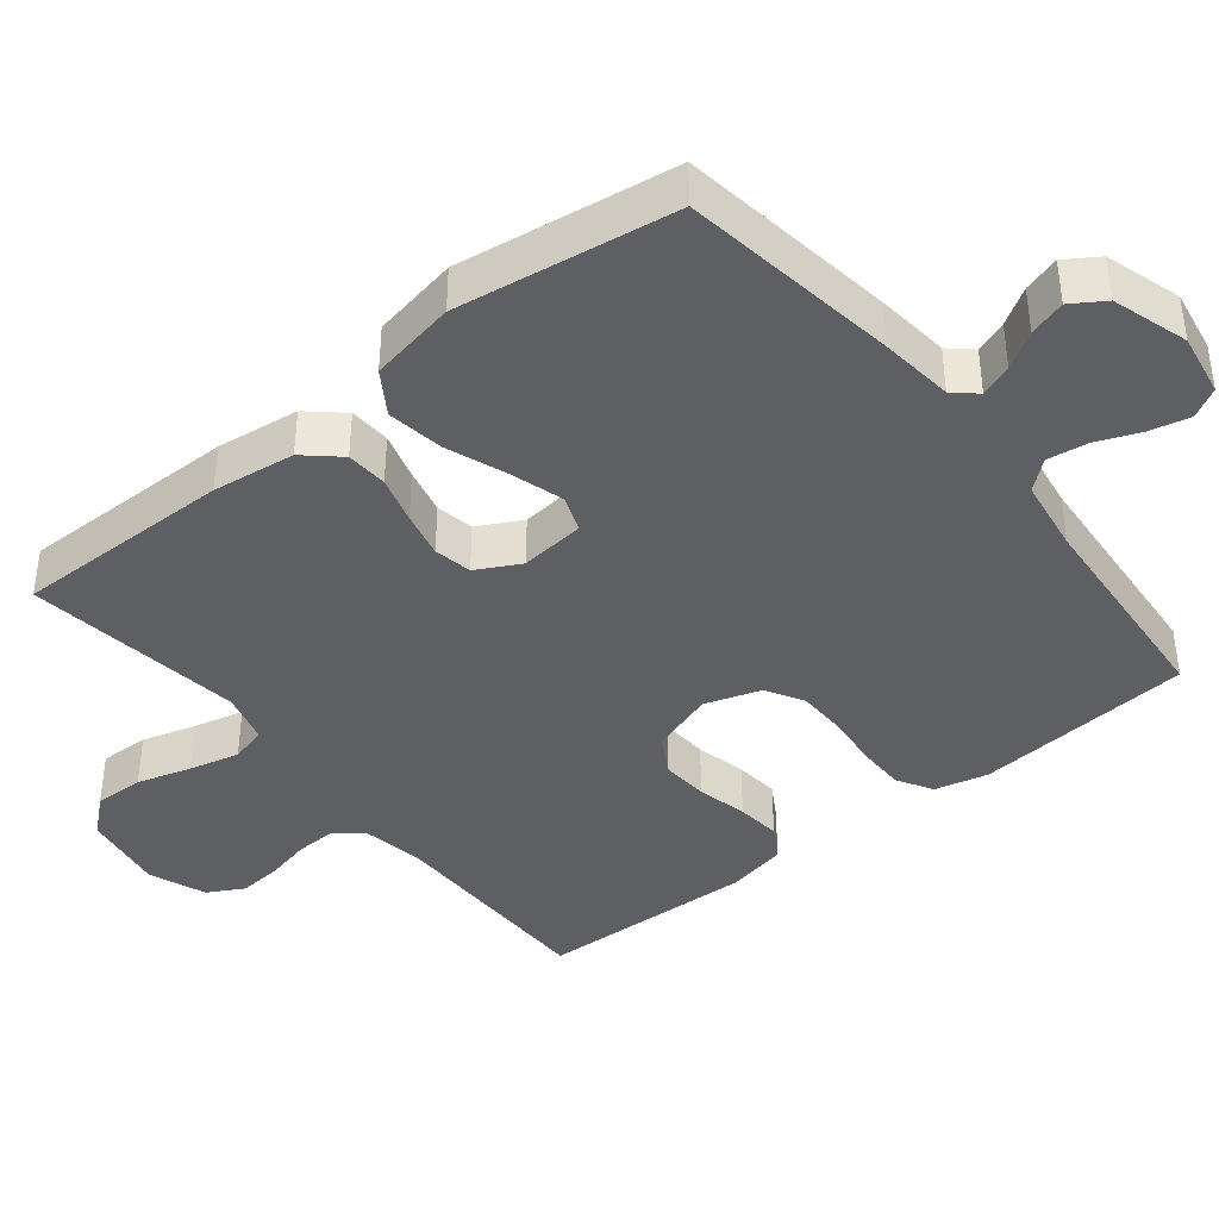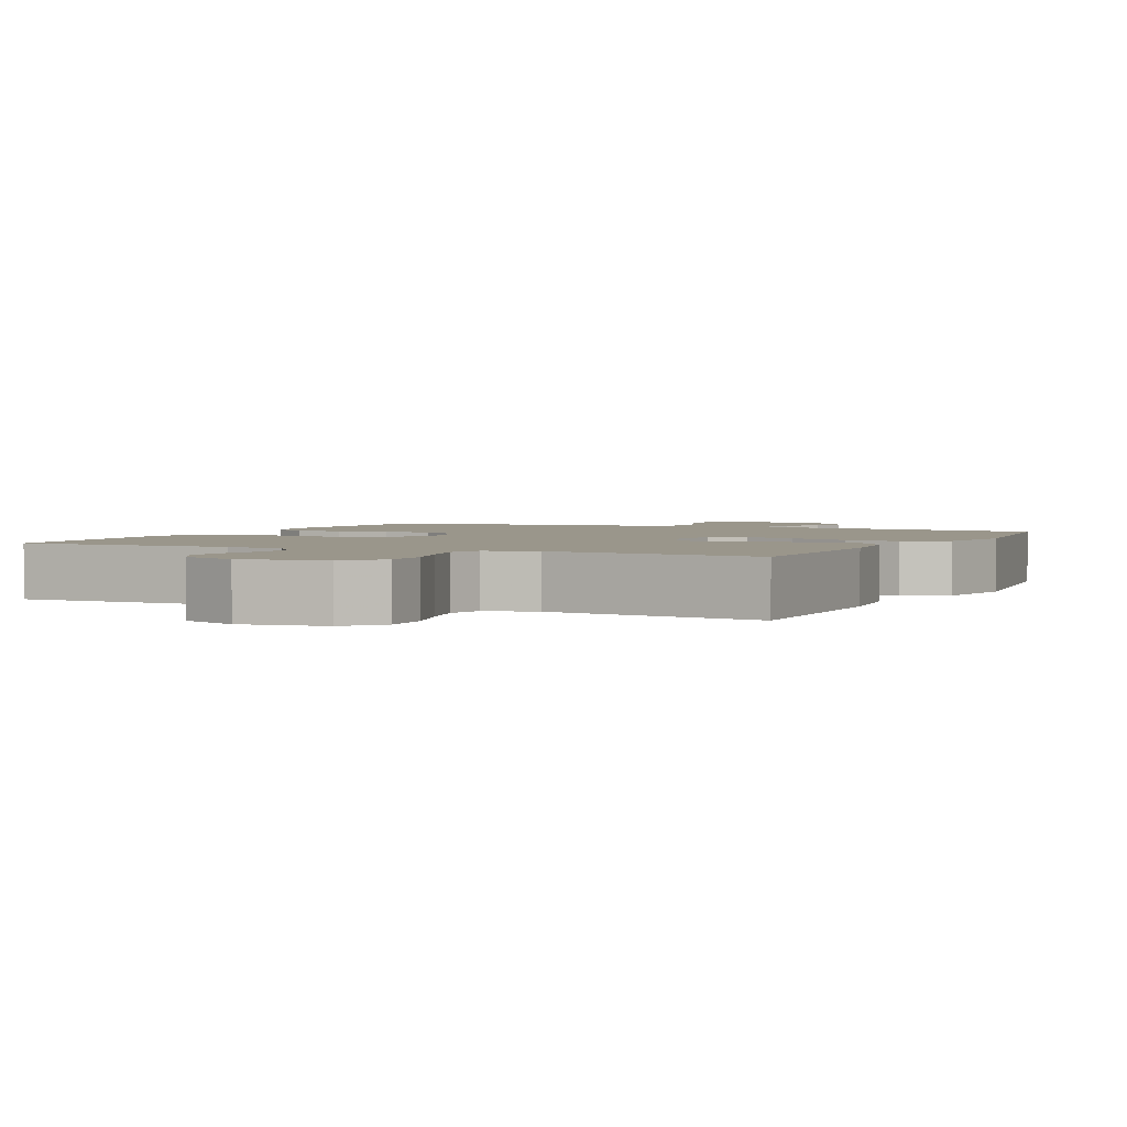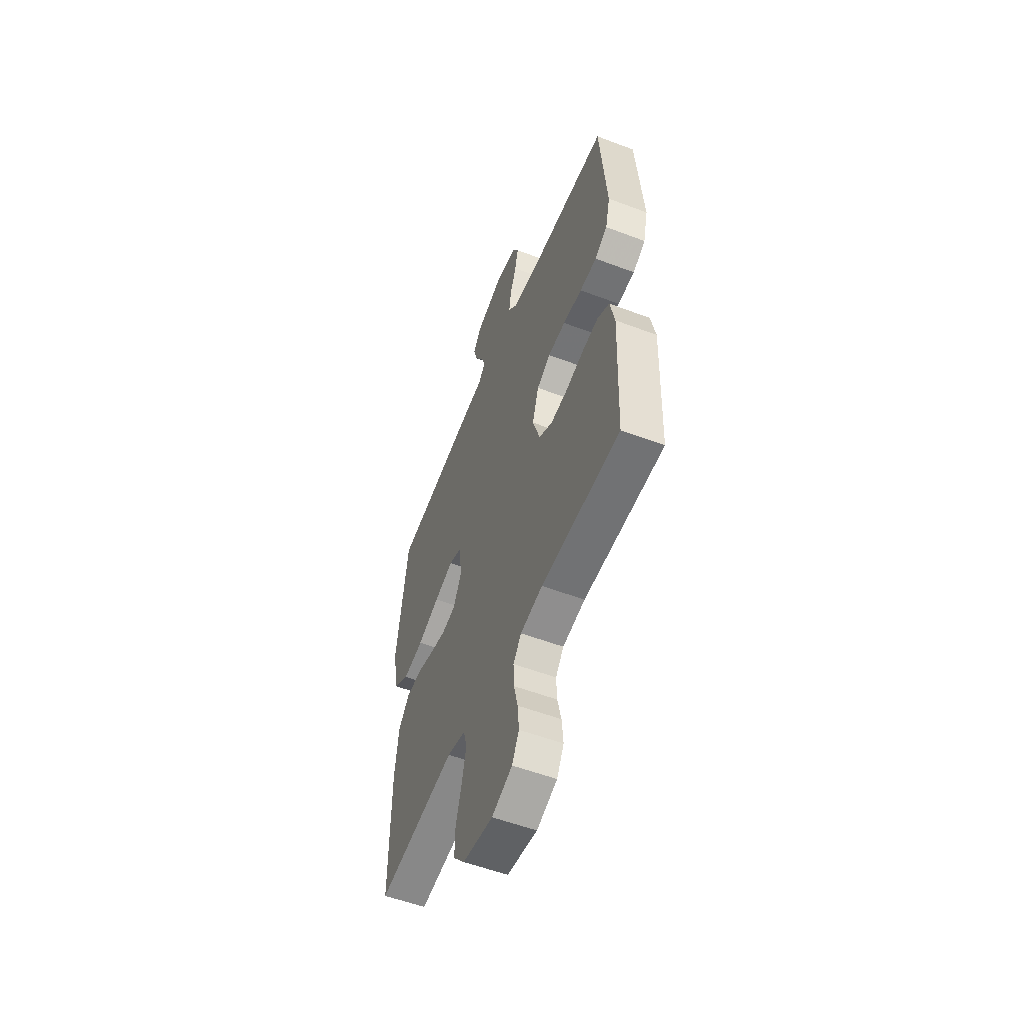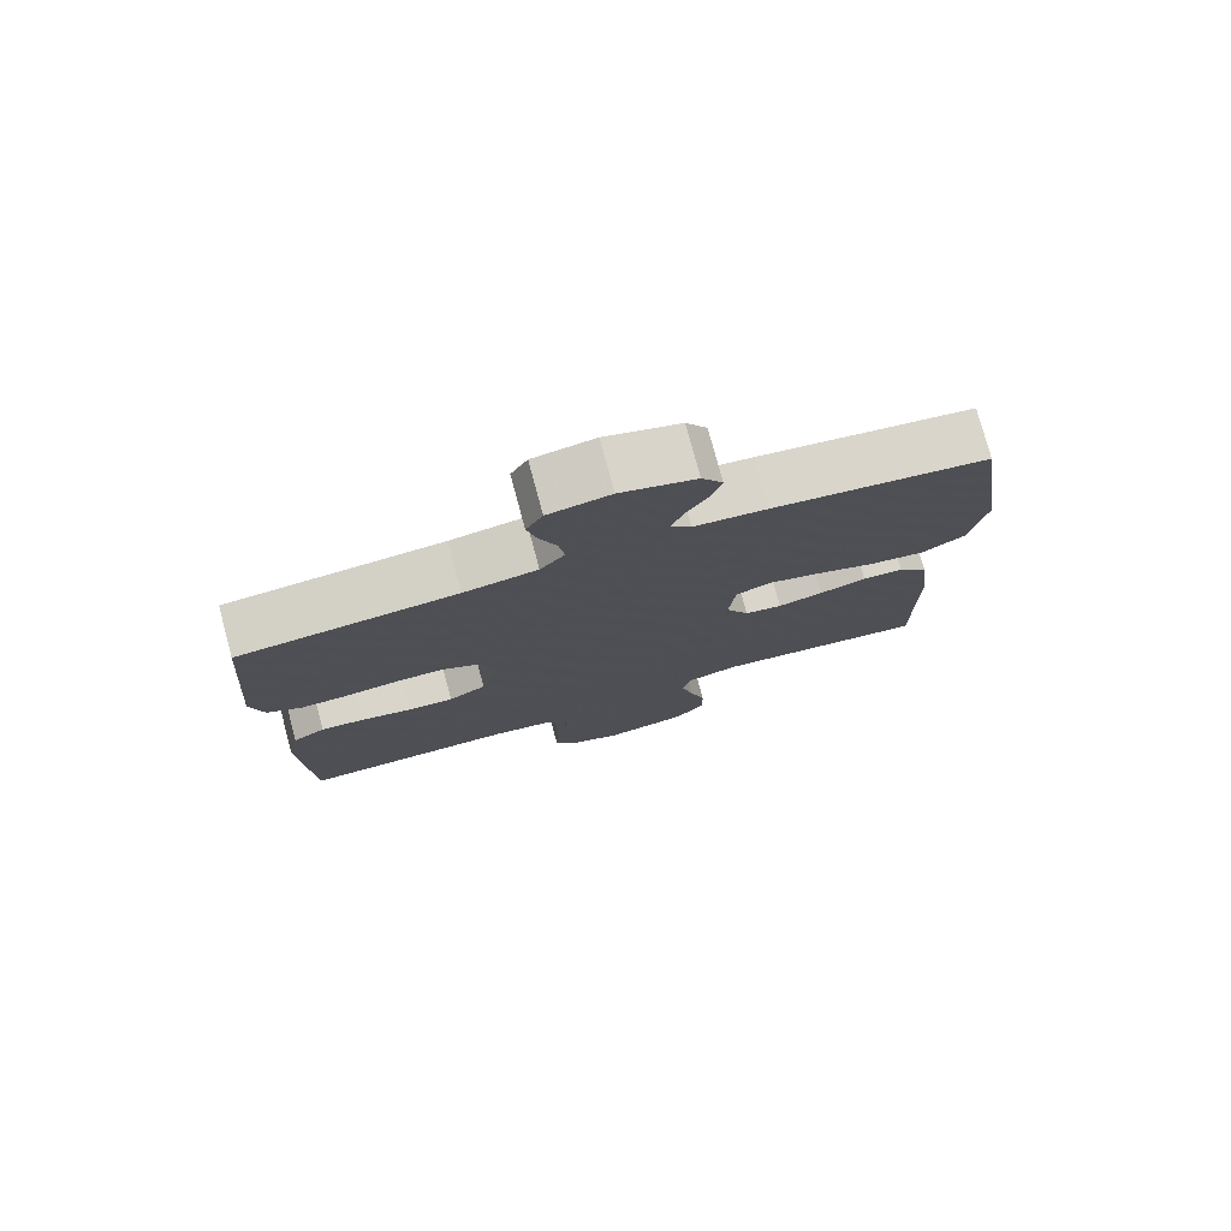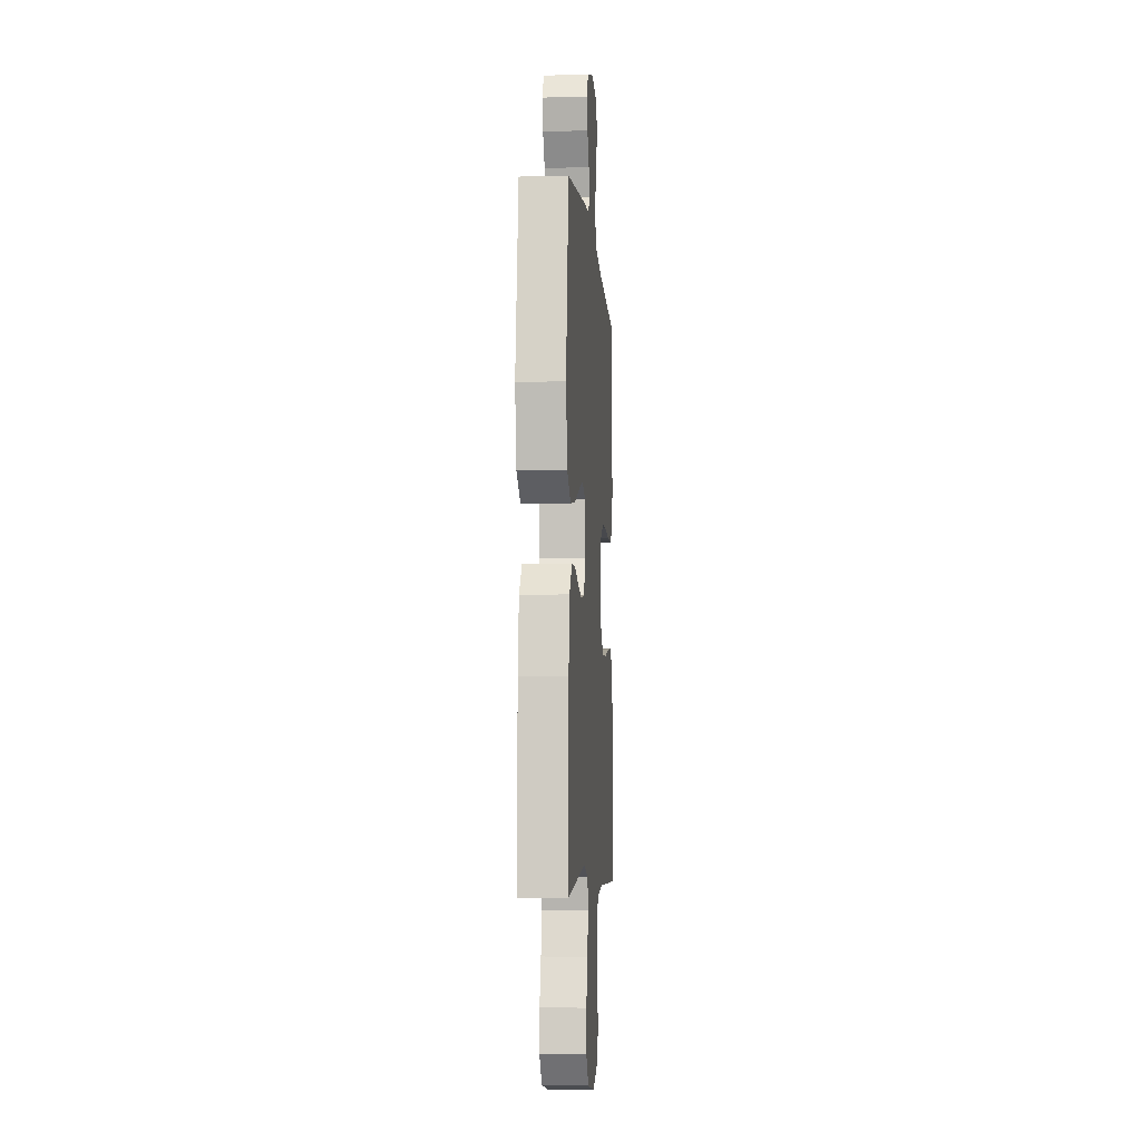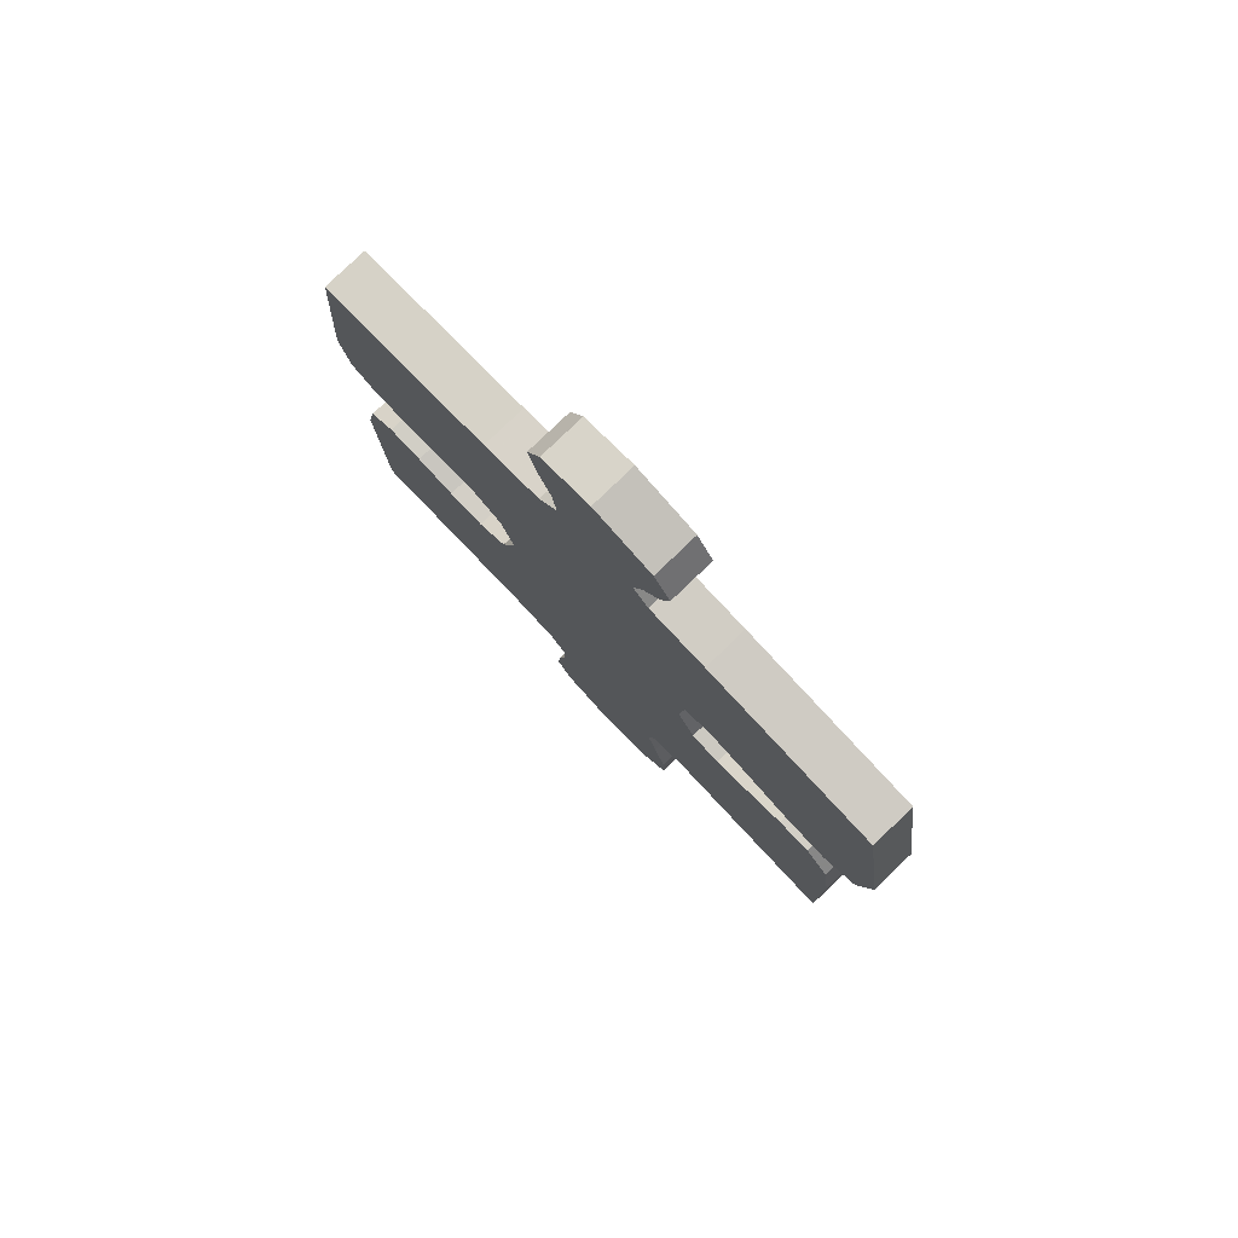
<metadata>
{"format":"obj","ext":"obj","renderer":"f3d","projection":"perspective","resolution":1024,"background":"white","views":[{"elev":-40.3,"azim":-51.2,"up":"+Y"},{"elev":2.4,"azim":-154.5,"up":"+Y"},{"elev":-55.4,"azim":68.3,"up":"+Z"},{"elev":77.4,"azim":164.9,"up":"+Z"},{"elev":-6.2,"azim":-85.6,"up":"+Z"},{"elev":79.6,"azim":-133.9,"up":"+Z"}]}
</metadata>
<code>
v 0.5 0.07 0.5
v 0.524 0.07 0.2
v 0.506 0.07 0.127
v 0.458 0.07 0.099
v 0.393 0.07 0.099
v 0.32 0.07 0.107
v 0.252 0.07 0.106
v 0.2 0.07 0.076
v 0.175 0.07 0
v 0.203 0.07 -0.087
v 0.255 0.07 -0.117
v 0.32 0.07 -0.113
v 0.389 0.07 -0.097
v 0.45 0.07 -0.091
v 0.495 0.07 -0.118
v 0.512 0.07 -0.2
v 0.5 0.07 -0.5
v 0.2 0.07 -0.5
v 0.115 0.07 -0.515
v 0.084 0.07 -0.554
v 0.086 0.07 -0.609
v 0.1 0.07 -0.67
v 0.105 0.07 -0.73
v 0.078 0.07 -0.779
v 0 0.07 -0.809
v -0.115 0.07 -0.79
v -0.158 0.07 -0.74
v -0.156 0.07 -0.672
v -0.134 0.07 -0.598
v -0.117 0.07 -0.529
v -0.13 0.07 -0.479
v -0.2 0.07 -0.46
v -0.5 0.07 -0.5
v -0.497 0.07 -0.2
v -0.482 0.07 -0.086
v -0.44 0.07 -0.039
v -0.383 0.07 -0.036
v -0.318 0.07 -0.055
v -0.255 0.07 -0.07
v -0.203 0.07 -0.06
v -0.171 0.07 0
v -0.18 0.07 0.089
v -0.229 0.07 0.108
v -0.302 0.07 0.086
v -0.386 0.07 0.055
v -0.464 0.07 0.043
v -0.522 0.07 0.081
v -0.544 0.07 0.2
v -0.5 0.07 0.5
v -0.2 0.07 0.543
v -0.099 0.07 0.554
v -0.071 0.07 0.585
v -0.087 0.07 0.629
v -0.118 0.07 0.679
v -0.133 0.07 0.729
v -0.104 0.07 0.774
v 0 0.07 0.806
v 0.086 0.07 0.791
v 0.109 0.07 0.75
v 0.096 0.07 0.695
v 0.072 0.07 0.635
v 0.064 0.07 0.58
v 0.098 0.07 0.54
v 0.2 0.07 0.524
v 0.5 0 0.5
v 0.524 0 0.2
v 0.506 0 0.127
v 0.458 0 0.099
v 0.393 0 0.099
v 0.32 0 0.107
v 0.252 0 0.106
v 0.2 0 0.076
v 0.175 0 0
v 0.203 0 -0.087
v 0.255 0 -0.117
v 0.32 0 -0.113
v 0.389 0 -0.097
v 0.45 0 -0.091
v 0.495 0 -0.118
v 0.512 0 -0.2
v 0.5 0 -0.5
v 0.2 0 -0.5
v 0.115 0 -0.515
v 0.084 0 -0.554
v 0.086 0 -0.609
v 0.1 0 -0.67
v 0.105 0 -0.73
v 0.078 0 -0.779
v 0 0 -0.809
v -0.115 0 -0.79
v -0.158 0 -0.74
v -0.156 0 -0.672
v -0.134 0 -0.598
v -0.117 0 -0.529
v -0.13 0 -0.479
v -0.2 0 -0.46
v -0.5 0 -0.5
v -0.497 0 -0.2
v -0.482 0 -0.086
v -0.44 0 -0.039
v -0.383 0 -0.036
v -0.318 0 -0.055
v -0.255 0 -0.07
v -0.203 0 -0.06
v -0.171 0 0
v -0.18 0 0.089
v -0.229 0 0.108
v -0.302 0 0.086
v -0.386 0 0.055
v -0.464 0 0.043
v -0.522 0 0.081
v -0.544 0 0.2
v -0.5 0 0.5
v -0.2 0 0.543
v -0.099 0 0.554
v -0.071 0 0.585
v -0.087 0 0.629
v -0.118 0 0.679
v -0.133 0 0.729
v -0.104 0 0.774
v 0 0 0.806
v 0.086 0 0.791
v 0.109 0 0.75
v 0.096 0 0.695
v 0.072 0 0.635
v 0.064 0 0.58
v 0.098 0 0.54
v 0.2 0 0.524
f 58 59 60 61
f 58 61 62
f 57 58 62
f 56 57 62
f 53 54 55 56
f 52 53 56 62
f 51 52 62 63
f 44 45 46 47
f 43 44 47 48
f 35 36 37 38
f 35 38 39
f 32 33 34 35
f 31 32 35 39
f 26 27 28 29
f 26 29 30
f 25 26 30
f 24 25 30 31
f 21 22 23 24
f 20 21 24 31
f 15 16 17 18
f 15 18 19
f 12 13 14 15
f 11 12 15 19
f 10 11 19 20
f 3 4 5 6
f 3 6 7
f 64 1 2 3
f 64 3 7
f 63 64 7 8
f 51 63 8 9
f 43 48 49 50
f 42 43 50 51
f 41 42 51 9
f 20 31 39 40
f 20 40 41
f 9 10 20 41
f 125 124 123 122
f 126 125 122
f 126 122 121
f 126 121 120
f 120 119 118 117
f 126 120 117 116
f 127 126 116 115
f 111 110 109 108
f 112 111 108 107
f 102 101 100 99
f 103 102 99
f 99 98 97 96
f 103 99 96 95
f 93 92 91 90
f 94 93 90
f 94 90 89
f 95 94 89 88
f 88 87 86 85
f 95 88 85 84
f 82 81 80 79
f 83 82 79
f 79 78 77 76
f 83 79 76 75
f 84 83 75 74
f 70 69 68 67
f 71 70 67
f 67 66 65 128
f 71 67 128
f 72 71 128 127
f 73 72 127 115
f 114 113 112 107
f 115 114 107 106
f 73 115 106 105
f 104 103 95 84
f 105 104 84
f 105 84 74 73
f 1 65 66 2
f 2 66 67 3
f 3 67 68 4
f 4 68 69 5
f 5 69 70 6
f 6 70 71 7
f 7 71 72 8
f 8 72 73 9
f 9 73 74 10
f 10 74 75 11
f 11 75 76 12
f 12 76 77 13
f 13 77 78 14
f 14 78 79 15
f 15 79 80 16
f 16 80 81 17
f 17 81 82 18
f 18 82 83 19
f 19 83 84 20
f 20 84 85 21
f 21 85 86 22
f 22 86 87 23
f 23 87 88 24
f 24 88 89 25
f 25 89 90 26
f 26 90 91 27
f 27 91 92 28
f 28 92 93 29
f 29 93 94 30
f 30 94 95 31
f 31 95 96 32
f 32 96 97 33
f 33 97 98 34
f 34 98 99 35
f 35 99 100 36
f 36 100 101 37
f 37 101 102 38
f 38 102 103 39
f 39 103 104 40
f 40 104 105 41
f 41 105 106 42
f 42 106 107 43
f 43 107 108 44
f 44 108 109 45
f 45 109 110 46
f 46 110 111 47
f 47 111 112 48
f 48 112 113 49
f 49 113 114 50
f 50 114 115 51
f 51 115 116 52
f 52 116 117 53
f 53 117 118 54
f 54 118 119 55
f 55 119 120 56
f 56 120 121 57
f 57 121 122 58
f 58 122 123 59
f 59 123 124 60
f 60 124 125 61
f 61 125 126 62
f 62 126 127 63
f 63 127 128 64
f 64 128 65 1

</code>
